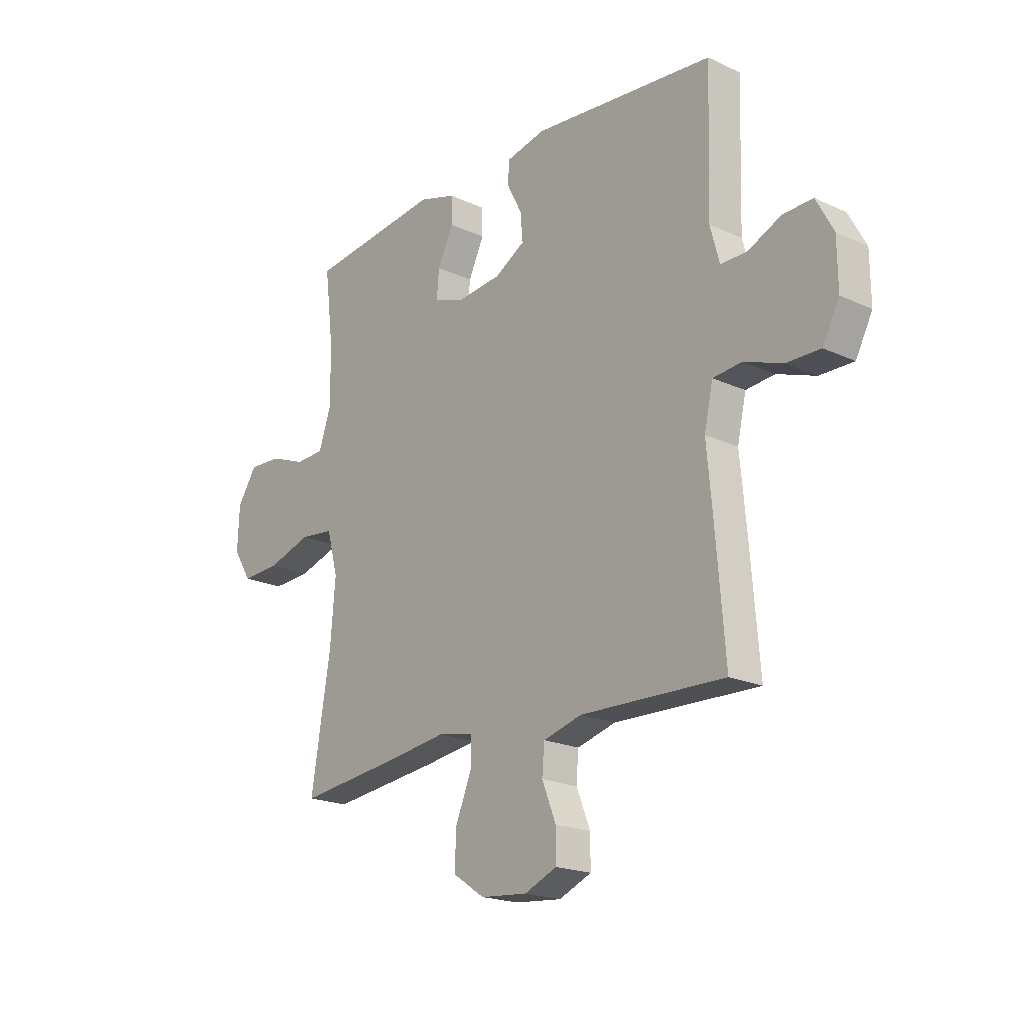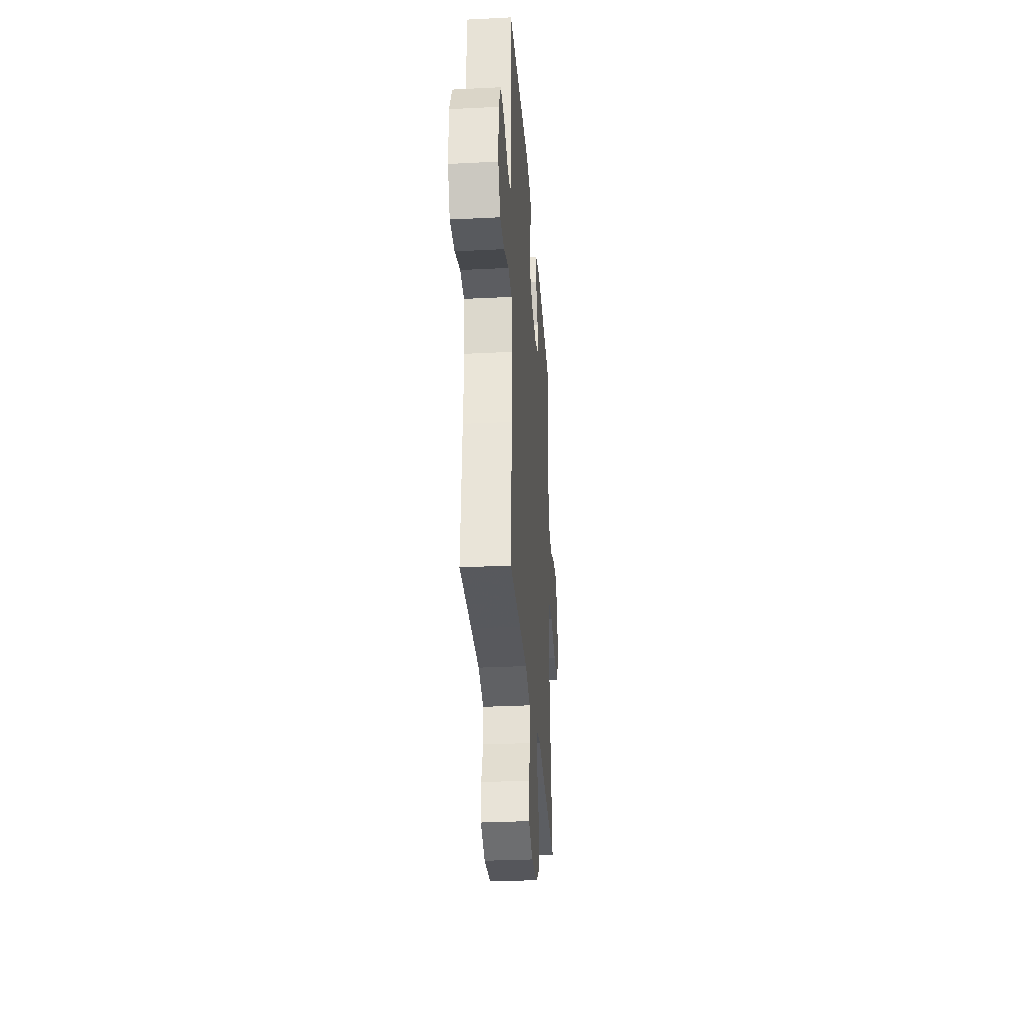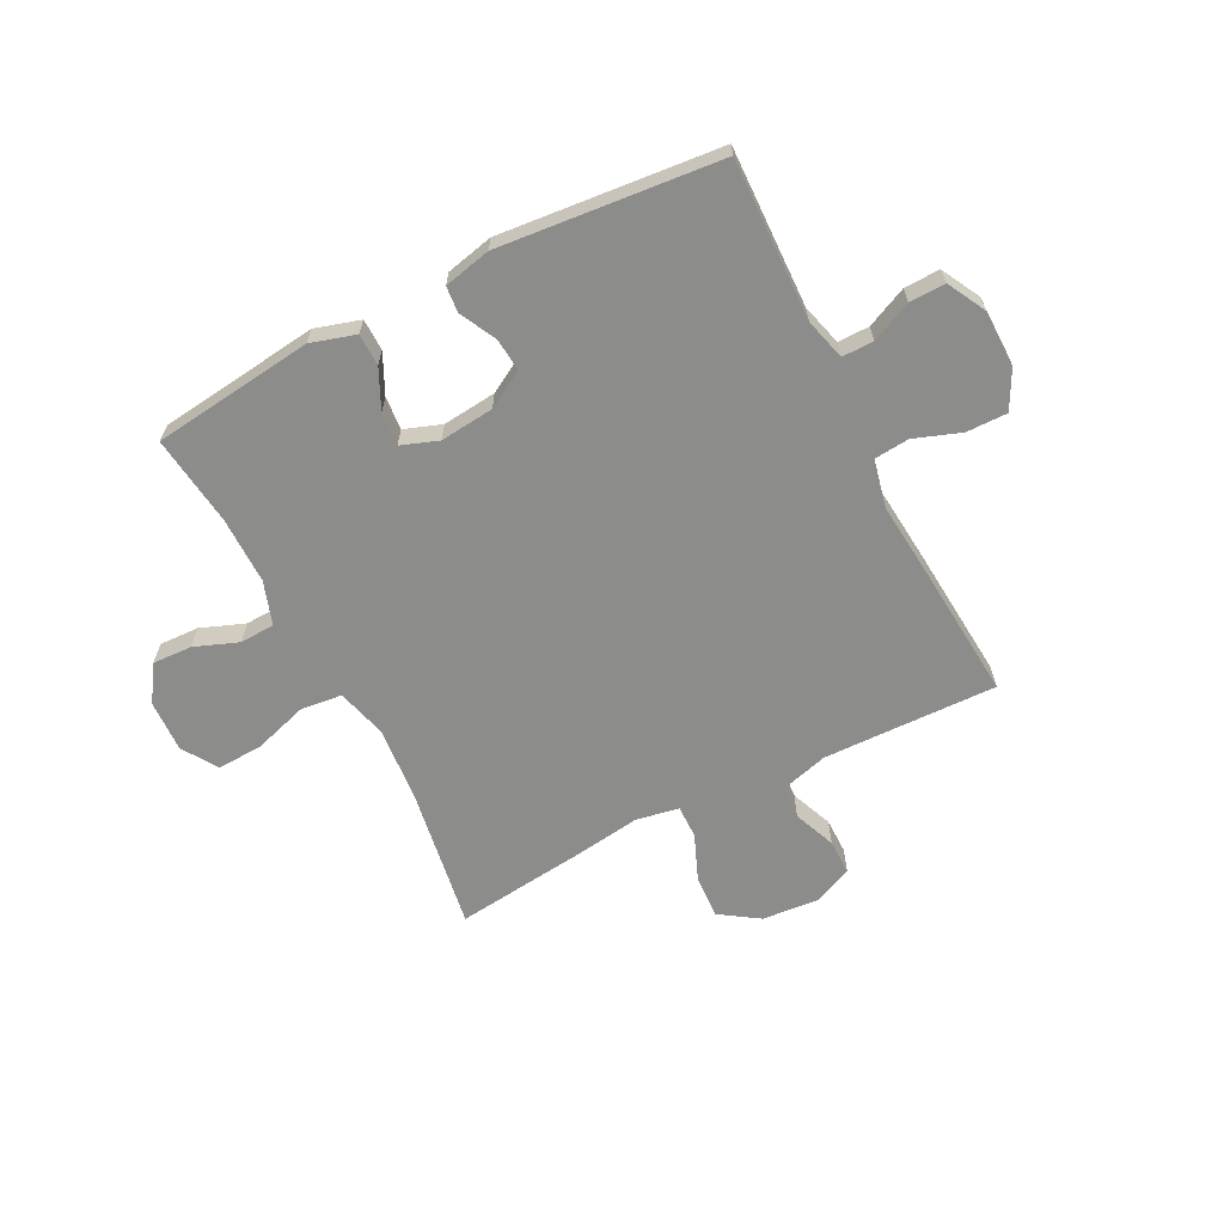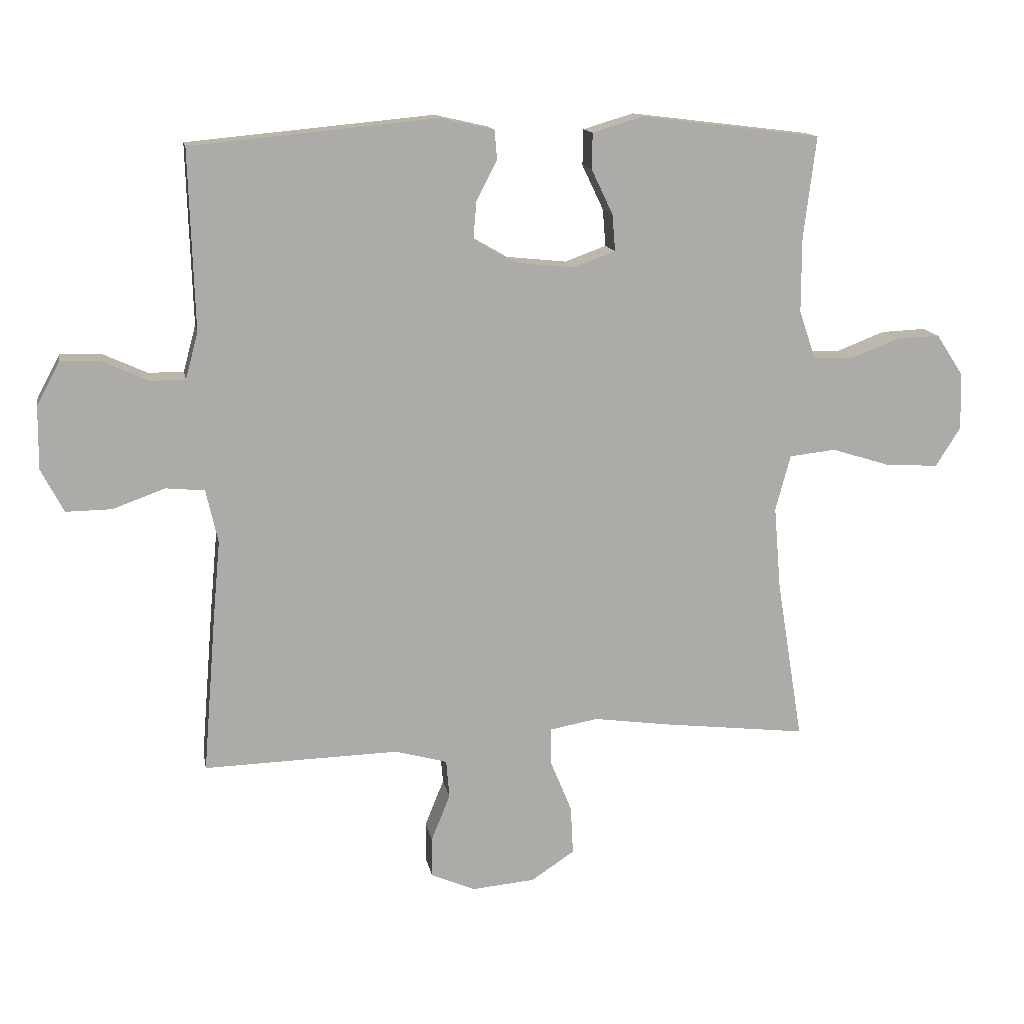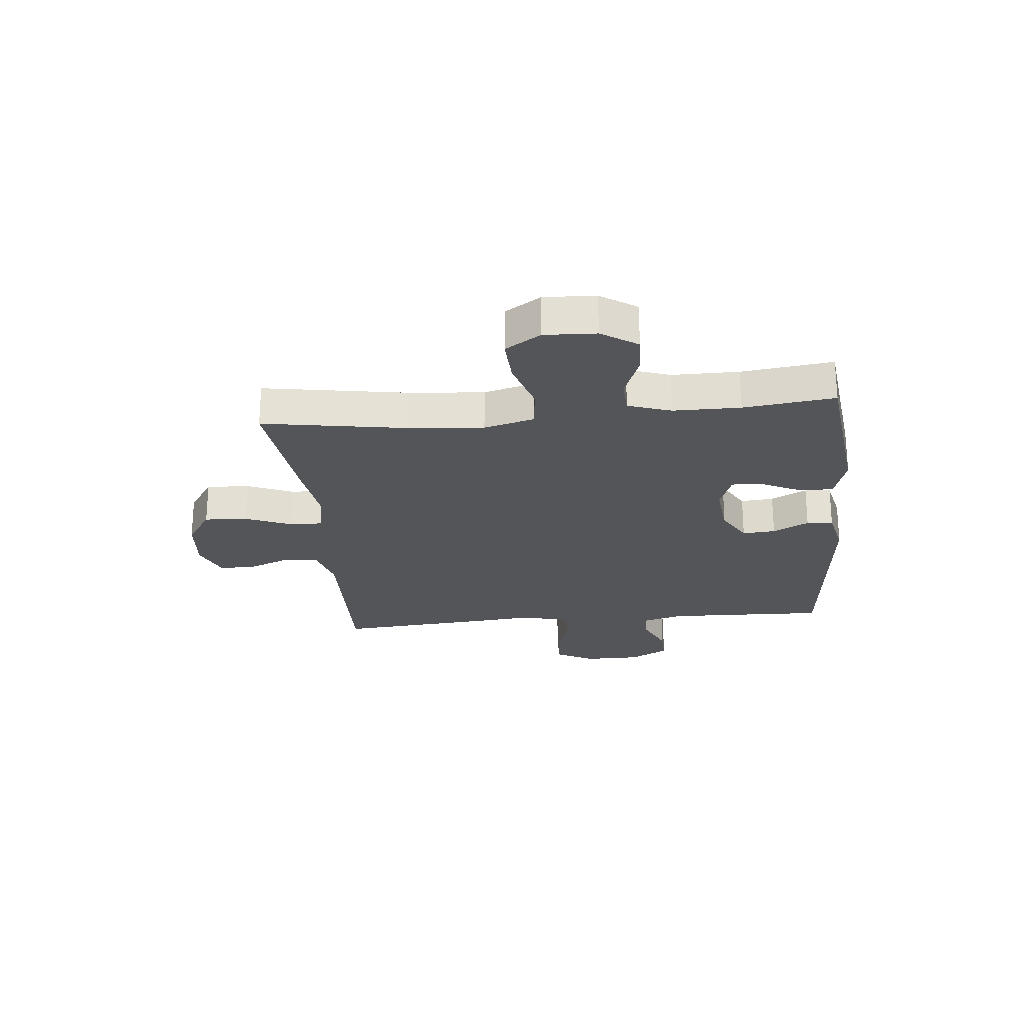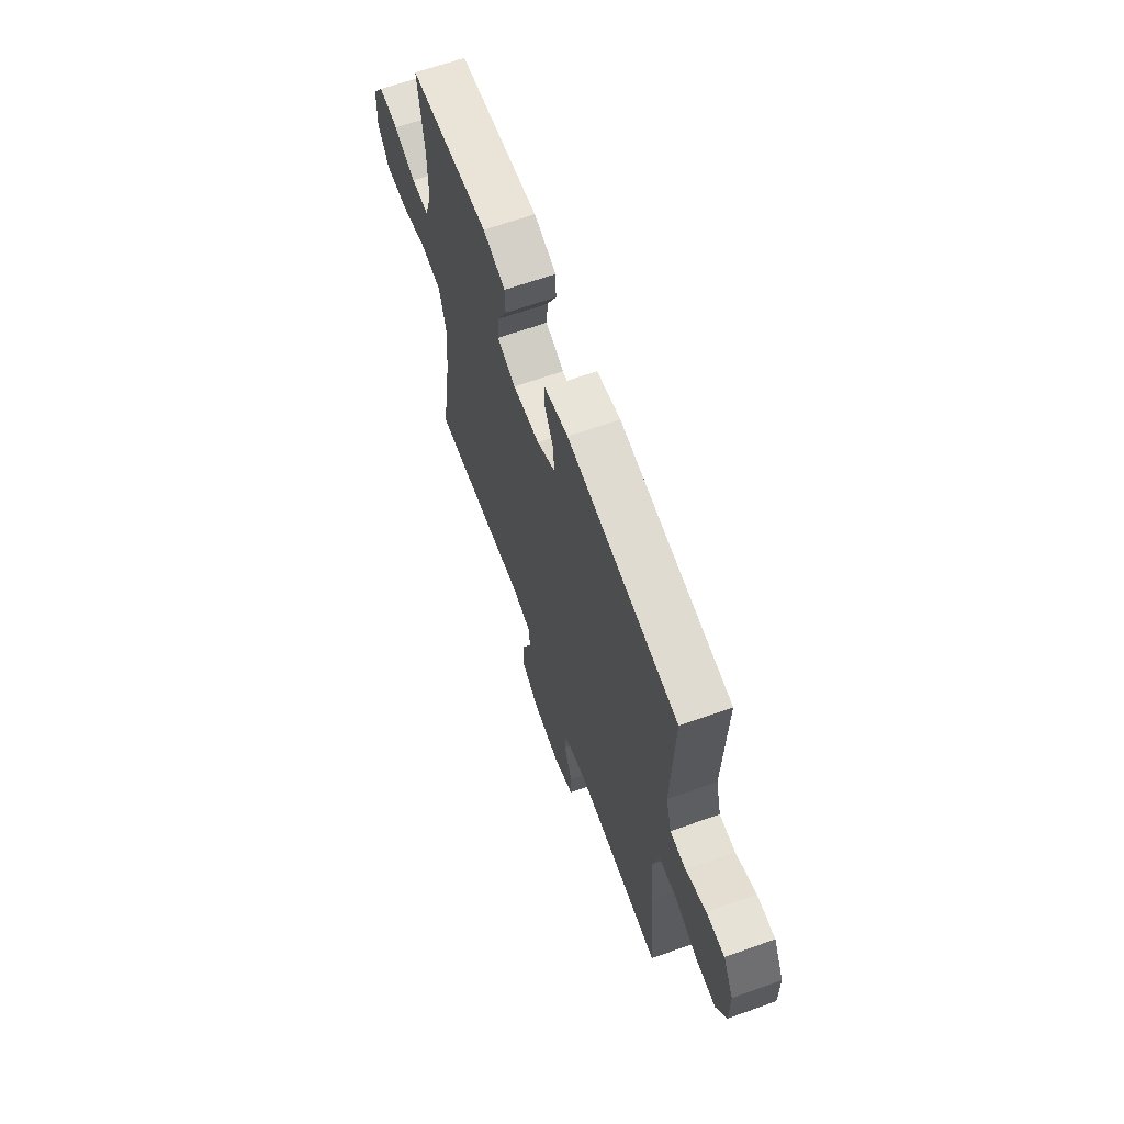
<metadata>
{"format":"obj","ext":"obj","renderer":"f3d","projection":"perspective","resolution":1024,"background":"white","views":[{"elev":-19.9,"azim":49.5,"up":"+Z"},{"elev":-31.3,"azim":94.1,"up":"+Z"},{"elev":-64.1,"azim":27.1,"up":"+Y"},{"elev":13.8,"azim":169.6,"up":"+Z"},{"elev":-24.5,"azim":-84.5,"up":"+Y"},{"elev":65.3,"azim":70.3,"up":"+Z"}]}
</metadata>
<code>
v 0.5 0.07 0.5
v 0.491 0.07 0.214
v 0.511 0.07 0.14
v 0.567 0.07 0.14
v 0.639 0.07 0.173
v 0.703 0.07 0.175
v 0.74 0.07 0.106
v 0.741 0.07 0.006
v 0.705 0.07 -0.063
v 0.632 0.07 -0.062
v 0.549 0.07 -0.032
v 0.487 0.07 -0.038
v 0.468 0.07 -0.123
v 0.48 0.07 -0.253
v 0.5 0.07 -0.5
v 0.316 0.07 -0.495
v 0.189 0.07 -0.492
v 0.106 0.07 -0.515
v 0.101 0.07 -0.575
v 0.131 0.07 -0.65
v 0.131 0.07 -0.714
v 0.061 0.07 -0.744
v -0.04 0.07 -0.735
v -0.109 0.07 -0.689
v -0.105 0.07 -0.612
v -0.071 0.07 -0.529
v -0.07 0.07 -0.47
v -0.147 0.07 -0.456
v -0.268 0.07 -0.473
v -0.5 0.07 -0.5
v -0.458 0.07 -0.242
v -0.447 0.07 -0.11
v -0.471 0.07 -0.021
v -0.545 0.07 -0.013
v -0.641 0.07 -0.043
v -0.723 0.07 -0.047
v -0.763 0.07 0.016
v -0.759 0.07 0.108
v -0.717 0.07 0.172
v -0.646 0.07 0.169
v -0.568 0.07 0.139
v -0.506 0.07 0.142
v -0.48 0.07 0.219
v -0.48 0.07 0.338
v -0.5 0.07 0.5
v -0.213 0.07 0.535
v -0.133 0.07 0.511
v -0.132 0.07 0.454
v -0.166 0.07 0.383
v -0.171 0.07 0.324
v -0.105 0.07 0.3
v -0.009 0.07 0.31
v 0.057 0.07 0.348
v 0.052 0.07 0.407
v 0.019 0.07 0.471
v 0.023 0.07 0.518
v 0.107 0.07 0.537
v 0.5 0 0.5
v 0.491 0 0.214
v 0.511 0 0.14
v 0.567 0 0.14
v 0.639 0 0.173
v 0.703 0 0.175
v 0.74 0 0.106
v 0.741 0 0.006
v 0.705 0 -0.063
v 0.632 0 -0.062
v 0.549 0 -0.032
v 0.487 0 -0.038
v 0.468 0 -0.123
v 0.48 0 -0.253
v 0.5 0 -0.5
v 0.316 0 -0.495
v 0.189 0 -0.492
v 0.106 0 -0.515
v 0.101 0 -0.575
v 0.131 0 -0.65
v 0.131 0 -0.714
v 0.061 0 -0.744
v -0.04 0 -0.735
v -0.109 0 -0.689
v -0.105 0 -0.612
v -0.071 0 -0.529
v -0.07 0 -0.47
v -0.147 0 -0.456
v -0.268 0 -0.473
v -0.5 0 -0.5
v -0.458 0 -0.242
v -0.447 0 -0.11
v -0.471 0 -0.021
v -0.545 0 -0.013
v -0.641 0 -0.043
v -0.723 0 -0.047
v -0.763 0 0.016
v -0.759 0 0.108
v -0.717 0 0.172
v -0.646 0 0.169
v -0.568 0 0.139
v -0.506 0 0.142
v -0.48 0 0.219
v -0.48 0 0.338
v -0.5 0 0.5
v -0.213 0 0.535
v -0.133 0 0.511
v -0.132 0 0.454
v -0.166 0 0.383
v -0.171 0 0.324
v -0.105 0 0.3
v -0.009 0 0.31
v 0.057 0 0.348
v 0.052 0 0.407
v 0.019 0 0.471
v 0.023 0 0.518
v 0.107 0 0.537
f 57 1 2
f 56 57 2
f 55 56 2
f 54 55 2
f 53 54 2 3
f 52 53 3
f 51 52 3
f 47 48 49
f 46 47 49
f 45 46 49
f 44 45 49
f 43 44 49 50
f 42 43 50 51
f 39 40 41
f 38 39 41
f 37 38 41
f 36 37 41
f 35 36 41
f 34 35 41
f 33 34 41 42
f 42 51 3
f 33 42 3
f 32 33 3
f 28 29 30 31
f 32 3 4
f 31 32 4
f 28 31 4
f 27 28 4
f 24 25 26
f 23 24 26
f 22 23 26
f 21 22 26
f 20 21 26
f 19 20 26
f 18 19 26 27
f 13 14 15 16
f 12 13 16 17
f 9 10 11
f 8 9 11
f 7 8 11
f 6 7 11
f 5 6 11
f 4 5 11
f 4 11 12
f 17 18 27
f 12 17 27
f 4 12 27
f 59 58 114
f 59 114 113
f 59 113 112
f 59 112 111
f 60 59 111 110
f 60 110 109
f 60 109 108
f 106 105 104
f 106 104 103
f 106 103 102
f 106 102 101
f 107 106 101 100
f 108 107 100 99
f 98 97 96
f 98 96 95
f 98 95 94
f 98 94 93
f 98 93 92
f 98 92 91
f 99 98 91 90
f 60 108 99
f 60 99 90
f 60 90 89
f 88 87 86 85
f 61 60 89
f 61 89 88
f 61 88 85
f 61 85 84
f 83 82 81
f 83 81 80
f 83 80 79
f 83 79 78
f 83 78 77
f 83 77 76
f 84 83 76 75
f 73 72 71 70
f 74 73 70 69
f 68 67 66
f 68 66 65
f 68 65 64
f 68 64 63
f 68 63 62
f 68 62 61
f 69 68 61
f 84 75 74
f 84 74 69
f 84 69 61
f 1 58 59 2
f 2 59 60 3
f 3 60 61 4
f 4 61 62 5
f 5 62 63 6
f 6 63 64 7
f 7 64 65 8
f 8 65 66 9
f 9 66 67 10
f 10 67 68 11
f 11 68 69 12
f 12 69 70 13
f 13 70 71 14
f 14 71 72 15
f 15 72 73 16
f 16 73 74 17
f 17 74 75 18
f 18 75 76 19
f 19 76 77 20
f 20 77 78 21
f 21 78 79 22
f 22 79 80 23
f 23 80 81 24
f 24 81 82 25
f 25 82 83 26
f 26 83 84 27
f 27 84 85 28
f 28 85 86 29
f 29 86 87 30
f 30 87 88 31
f 31 88 89 32
f 32 89 90 33
f 33 90 91 34
f 34 91 92 35
f 35 92 93 36
f 36 93 94 37
f 37 94 95 38
f 38 95 96 39
f 39 96 97 40
f 40 97 98 41
f 41 98 99 42
f 42 99 100 43
f 43 100 101 44
f 44 101 102 45
f 45 102 103 46
f 46 103 104 47
f 47 104 105 48
f 48 105 106 49
f 49 106 107 50
f 50 107 108 51
f 51 108 109 52
f 52 109 110 53
f 53 110 111 54
f 54 111 112 55
f 55 112 113 56
f 56 113 114 57
f 57 114 58 1

</code>
